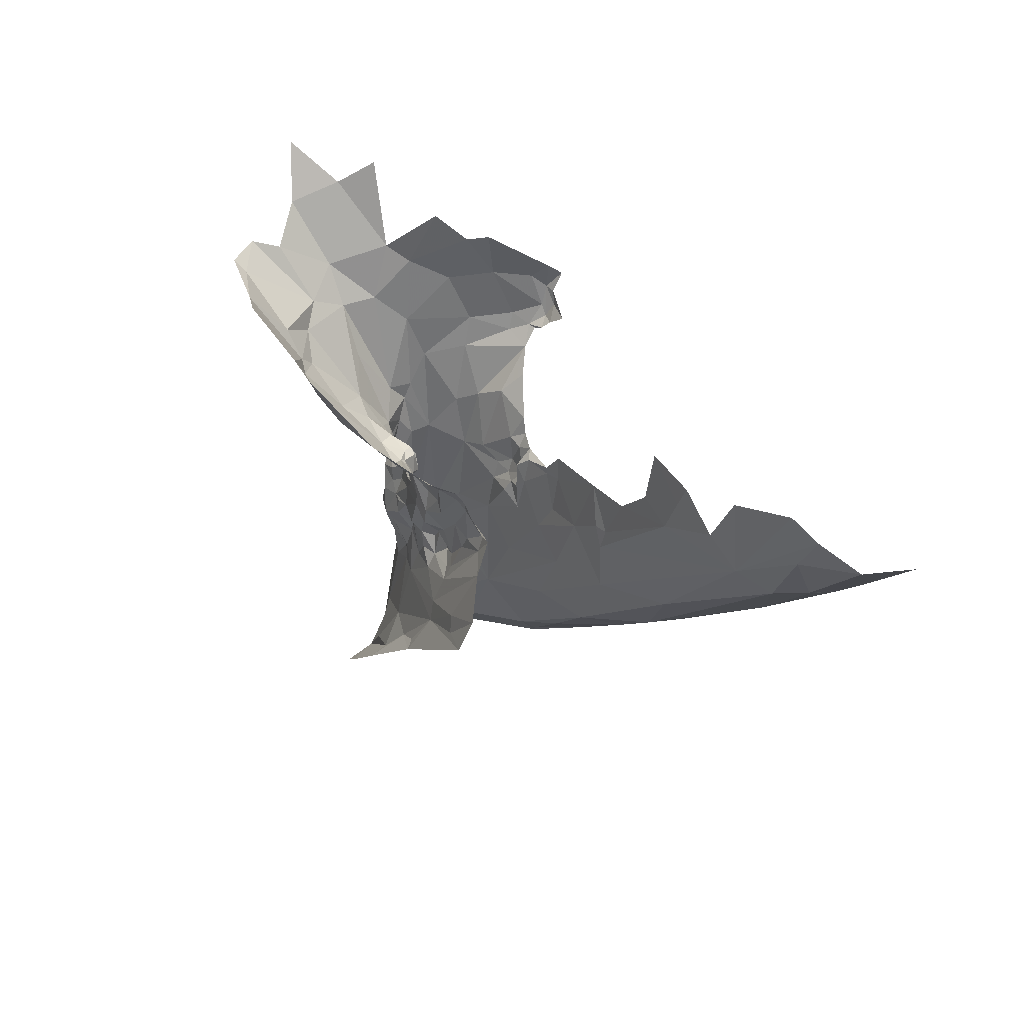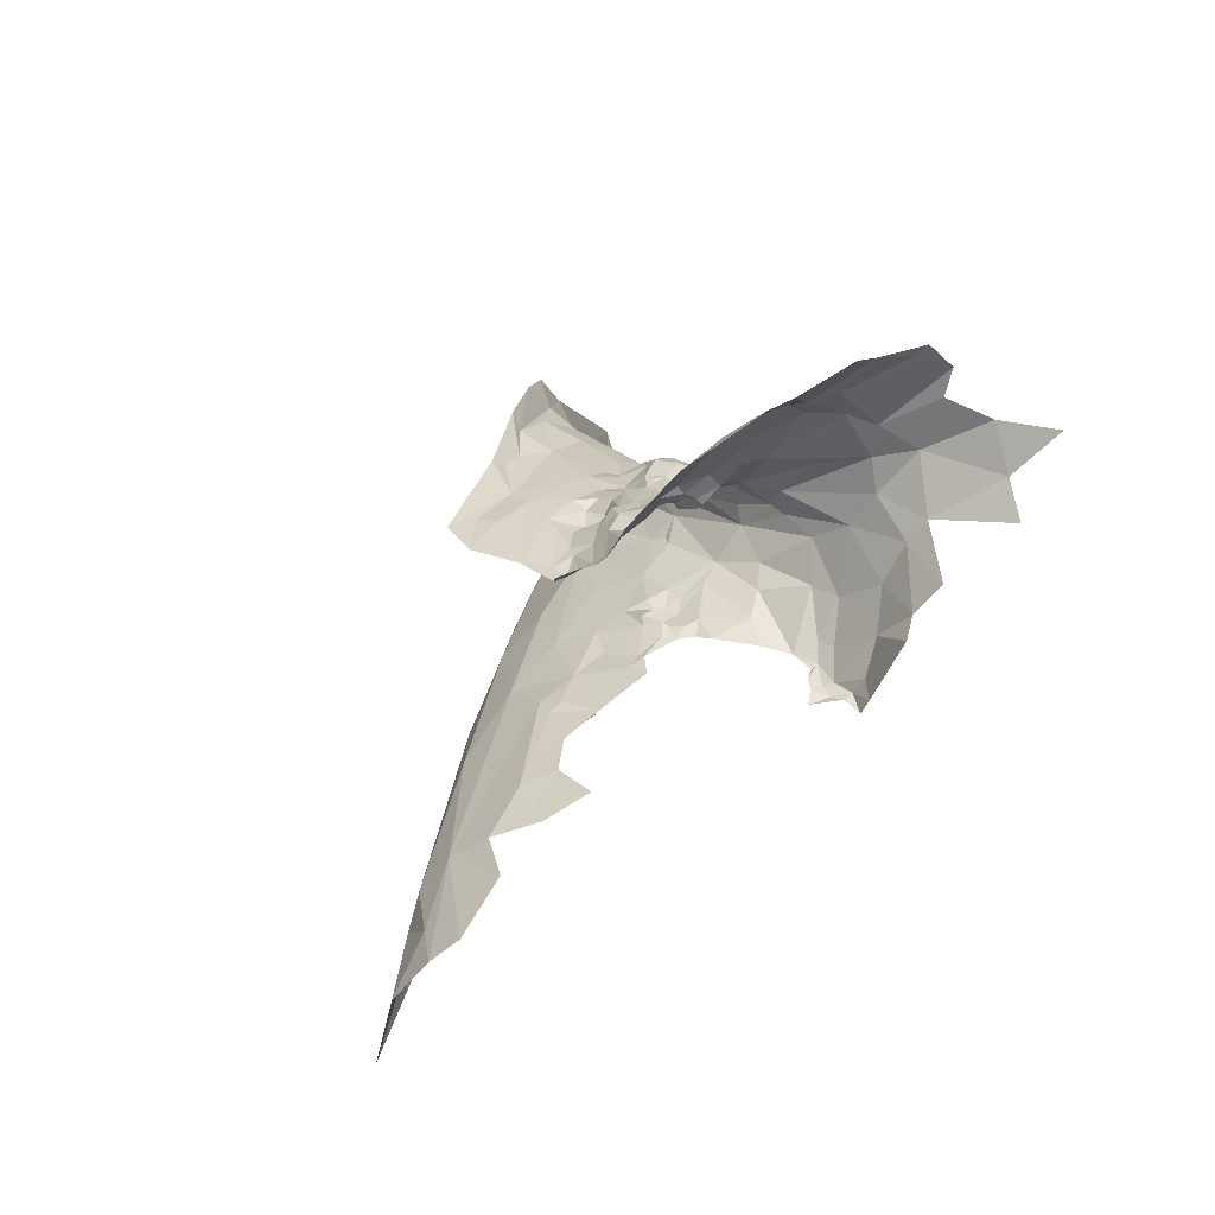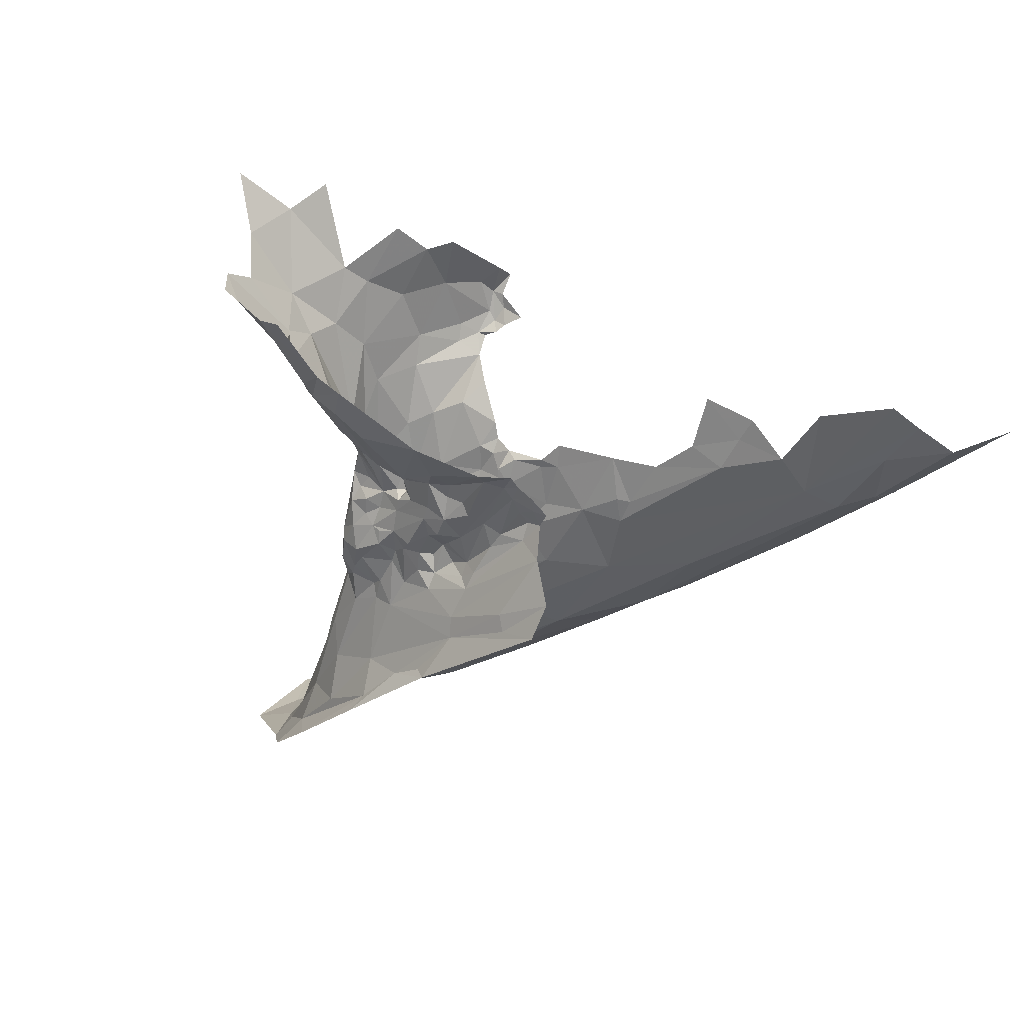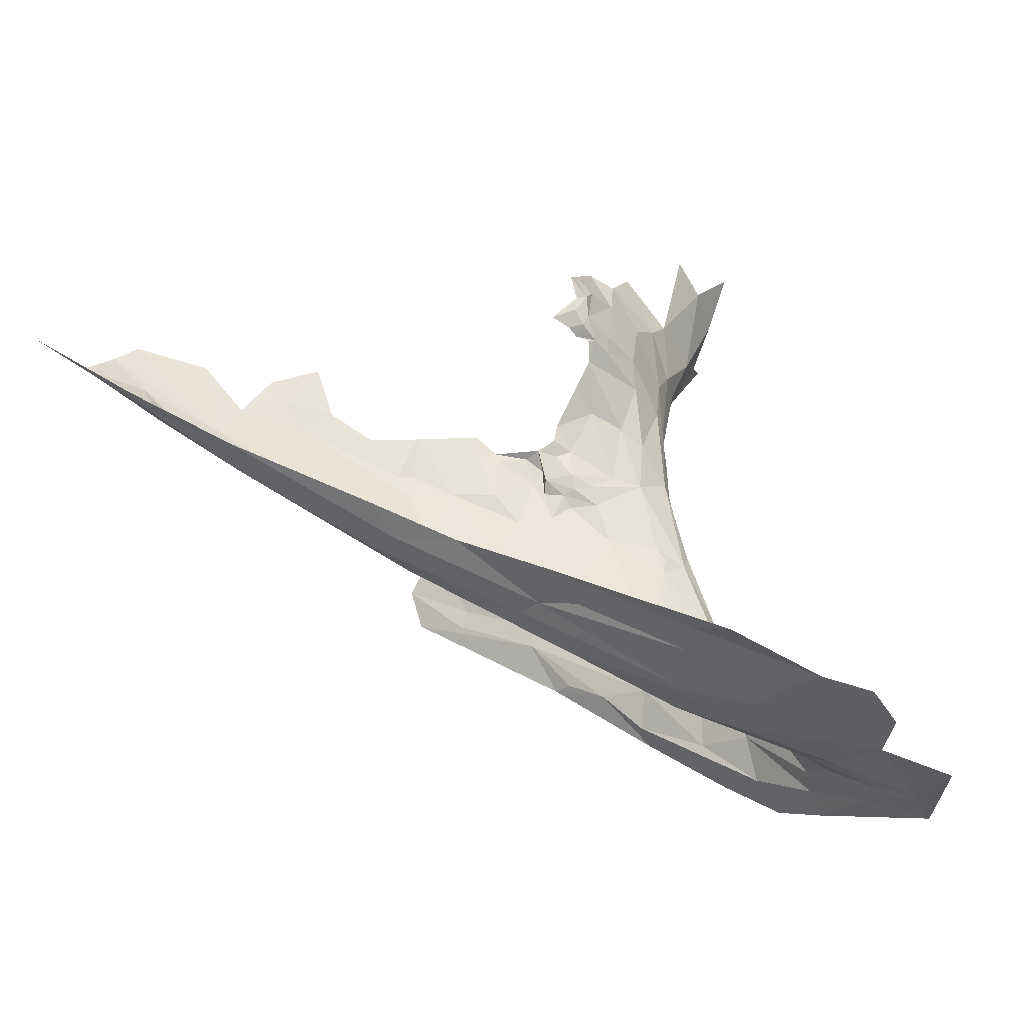
<metadata>
{"format":"obj","ext":"obj","renderer":"f3d","projection":"perspective","resolution":1024,"background":"white","views":[{"elev":28.1,"azim":-104.1,"up":"+Z"},{"elev":16.3,"azim":-48.8,"up":"+Y"},{"elev":19.1,"azim":-132.0,"up":"+Z"},{"elev":-24.9,"azim":15.6,"up":"+Z"}]}
</metadata>
<code>
v -3.893 6.797 -1.331
v -4.239 6.717 -1.091
v -4.011 6.81 -1.226
v -3.943 6.752 -1.301
v -3.892 6.713 -1.31
v -4.142 6.692 -1.175
v -3.786 6.93 -1.254
v -3.703 6.936 -1.358
v -3.887 6.881 -1.249
v -3.675 6.76 -1.423
v -3.708 6.785 -1.426
v -3.654 6.979 -1.291
v -3.619 7.007 -1.223
v -3.555 6.994 -1.407
v -3.796 6.94 -1.147
v -3.793 6.949 -1.081
v -3.74 6.974 -1.119
v -3.647 6.89 -1.462
v -3.795 6.811 -1.39
v -3.762 6.878 -1.385
v -3.401 6.886 -1.607
v -3.36 6.809 -1.601
v -3.483 6.817 -1.561
v -3.438 7.039 -1.482
v -3.402 7.088 -1.497
v -3.368 7.053 -1.558
v -3.322 6.983 -1.624
v -3.427 6.997 -1.55
v -3.546 6.927 -1.511
v -3.538 7.038 -1.275
v -4.211 6.766 -1.061
v -3.928 6.895 -1.154
v -3.451 6.741 -1.53
v -3.483 6.804 -1.556
v -3.253 6.733 -1.595
v -3.365 6.645 -1.545
v -3.428 6.692 -1.518
v -3.948 6.892 -1.117
v -3.993 6.88 -1.048
v -3.919 6.905 -1.046
v -4.279 6.673 -1.074
v -4.327 6.715 -0.9933
v -3.469 7.076 -1.371
v -3.519 7.034 -1.349
v -3.611 6.742 -1.44
v -3.656 6.697 -1.393
v -3.787 6.699 -1.333
v -3.641 6.84 -1.48
v -3.494 6.892 -1.563
v -3.826 6.769 -1.365
v -4.405 6.649 -0.9759
v -3.708 6.977 -1.183
v -3.758 6.954 -1.196
v -4.274 6.672 -1.078
v -4.279 6.628 -1.077
v -3.822 6.938 -1.077
v -3.866 6.921 -1.145
v -3.512 7.076 -1.25
v -3.469 7.106 -1.35
v -4.056 6.863 -1.002
v -4.131 6.835 -0.9797
v -4.081 6.858 -0.919
v -4.102 6.845 -1.031
v -3.287 6.755 -1.593
v -3.826 6.938 -1.039
v -3.797 6.951 -1.068
v -4.135 6.631 -1.156
v -3.913 6.672 -1.269
v -4.472 6.596 -0.9379
v -4.358 6.741 -0.897
v -4.256 6.79 -0.9224
v -3.191 6.873 -1.664
v -3.161 6.816 -1.644
v -4.152 6.829 -0.9449
v -4.192 6.803 -1.004
v -3.514 6.895 -1.547
v -4.383 6.708 -0.9298
v -3.183 6.749 -1.619
v -4.295 6.596 -1.062
v -3.927 6.903 -1.115
v -4.278 6.655 -1.075
v -3.537 7.046 -1.248
v -3.548 7.043 -1.231
v -3.55 7.183 -0.842
v -3.562 7.164 -1.005
v -3.555 7.131 -0.885
v -3.591 7.304 -0.8718
v -3.612 7.225 -0.9907
v -3.553 7.237 -0.8498
v -3.635 6.946 -0.9202
v -3.576 7.036 -0.9344
v -3.599 7.019 -1.016
v -3.562 7.125 -0.7779
v -3.577 7.063 -0.8079
v -3.577 7.027 -0.8829
v -3.589 7.173 -1.056
v -3.576 7.219 -0.9318
v -3.66 6.956 -0.9597
v -3.641 6.989 -0.9947
v -3.708 7.311 -0.9361
v -3.656 7.262 -0.9844
v -3.669 7.324 -0.9133
v -3.605 6.993 -0.7943
v -3.645 7.01 -0.7159
v -3.613 7.039 -0.7293
v -3.625 6.932 -0.7986
v -3.628 6.908 -0.8178
v -3.648 6.91 -0.7744
v -3.696 6.963 -1.023
v -3.531 7.335 -0.7447
v -3.563 7.288 -0.8329
v -3.529 7.254 -0.7839
v -3.582 7.399 -0.7627
v -3.575 7.417 -0.7434
v -3.646 7.403 -0.7813
v -3.573 7.038 -1.117
v -3.543 7.094 -1.093
v -3.64 7.002 -1.157
v -3.674 6.978 -1.109
v -3.671 6.984 -1.133
v -3.717 6.971 -1.115
v -3.615 7.015 -1.106
v -3.646 6.995 -1.125
v -3.723 6.983 -1.136
v -3.691 6.984 -1.141
v -3.726 6.983 -1.094
v -3.631 7.344 -0.8499
v -3.711 7.346 -0.8691
v -3.647 7.324 -0.897
v -3.606 6.966 -0.8988
v -3.621 6.936 -0.8865
v -3.636 6.911 -0.8671
v -3.627 6.915 -0.8508
v -3.606 6.96 -0.8693
v -3.494 7.306 -0.6824
v -3.498 7.229 -0.6536
v -3.46 7.299 -0.5916
v -3.549 7.161 -0.7523
v -3.571 7.051 -1.035
v -3.678 6.981 -1.065
v -3.749 6.968 -1.075
v -3.727 6.961 -1.066
v -3.699 6.972 -1.075
v -3.649 6.888 -0.7883
v -3.531 7.38 -0.7305
v -3.646 6.899 -0.8446
v -3.659 6.91 -0.8708
v -3.684 6.895 -0.8556
v -3.554 7.101 -0.9521
v -3.682 6.994 -1.161
v -3.629 7.305 -0.9146
v -3.7 6.962 -1.05
v -3.597 7.087 -0.6898
v -3.549 7.126 -1.007
v -3.548 7.136 -1.033
v -3.696 7.407 -0.7781
v -3.643 6.9 -0.8216
v -3.651 6.922 -0.8823
v -3.631 6.928 -0.8899
v -3.519 7.172 -0.6175
v -3.743 7.33 -0.8916
v -3.517 7.146 -1.298
v -3.492 7.13 -1.309
v -3.513 7.128 -1.233
v -3.506 7.166 -1.448
v -3.602 7.168 -1.425
v -3.513 7.188 -1.523
v -3.431 7.13 -1.451
v -3.335 7.119 -1.607
v -3.486 7.231 -1.583
v -3.426 7.187 -1.591
v -3.615 7.195 -1.481
v -3.325 7.174 -1.661
v -3.334 7.142 -1.631
v -3.241 7.075 -1.675
v -3.294 7.053 -1.628
v -3.225 7.014 -1.671
v -3.161 7.005 -1.696
v -3.269 6.951 -1.653
v -3.638 7.151 -1.32
v -3.723 7.138 -1.27
v -3.787 7.143 -1.3
v -3.486 7.153 -1.388
v -3.468 7.146 -1.398
v -3.582 7.182 -1.184
v -3.619 7.169 -1.179
v -3.588 7.182 -1.226
v -3.64 7.147 -1.24
v -3.664 7.141 -1.273
v -3.548 7.155 -1.333
v -3.551 7.161 -1.284
v -3.436 7.161 -1.525
v -3.149 7.084 -1.708
v -3.575 7.179 -1.142
v -3.555 7.148 -1.071
v -3.571 7.169 -1.094
v -3.547 7.175 -1.198
v -3.542 7.124 -1.102
v -3.913 7.142 -1.289
v -3.996 7.124 -1.225
v -3.984 7.144 -1.28
v -3.9 7.138 -1.264
v -3.955 7.106 -1.164
v -3.791 7.149 -1.334
v -3.757 7.183 -1.407
v -3.098 6.931 -1.693
v -3.603 7.171 -1.161
v -3.635 7.158 -1.117
v -3.602 7.162 -1.099
v -3.627 7.16 -1.147
v -3.607 7.173 -1.133
v -3.675 7.173 -1.427
v -3.65 7.147 -1.22
v -3.633 7.169 -1.206
v -3.662 7.161 -1.179
v -3.511 7.101 -1.226
v -3.399 7.225 -1.635
v -3.612 7.151 -1.284
v -3.588 7.17 -1.244
v -3.538 7.173 -1.254
v -3.555 7.181 -1.219
v -3.566 7.169 -1.265
v -3.67 7.159 -1.141
v -3.599 7.15 -1.318
v -3.592 7.148 -1.294
v -3.634 7.168 -1.184
v -3.524 7.119 -1.184
v -3.585 7.167 -1.118
v -3.608 7.221 -1.504
v -3.732 7.171 -1.403
v -3.884 7.167 -1.029
v -3.795 7.189 -1.044
v -3.821 7.243 -0.9838
v -3.876 7.149 -1.044
v -3.813 7.138 -1.096
v -3.803 7.155 -1.065
v -3.675 7.151 -1.209
v -3.707 7.144 -1.209
v -3.698 7.14 -1.243
v -3.708 7.16 -1.114
v -3.712 7.168 -1.077
v -3.75 7.16 -1.116
v -3.739 7.159 -1.138
v -3.698 7.159 -1.193
v -3.626 7.172 -1.078
v -3.688 7.152 -1.105
v -3.699 7.169 -1.075
v -3.673 7.202 -1.051
v -3.735 7.279 -0.9766
v -3.838 7.115 -1.13
v -3.843 7.106 -1.171
v -3.79 7.111 -1.212
v -3.899 7.125 -1.053
v -3.903 7.111 -1.074
v -3.762 7.15 -1.162
v -3.781 7.151 -1.13
v -3.737 7.147 -1.17
v -3.791 7.124 -1.165
v -3.821 7.135 -1.117
v -3.806 7.128 -1.249
v -3.815 7.118 -1.221
v -3.906 7.093 -1.147
v -3.863 7.101 -1.146
v -3.911 7.085 -1.117
v -3.765 7.169 -1.068
v -3.786 7.147 -1.091
v -3.619 7.188 -1.048
v -3.708 7.177 -1.07
v -3.682 7.165 -1.067
v -3.648 7.181 -1.051
v -3.67 7.153 -1.065
v -3.726 7.126 -1.244
v -3.74 7.119 -1.192
v -3.754 7.11 -1.221
v -3.763 7.128 -1.181
v -3.942 7.104 -1.085
v -3.904 7.096 -1.099
v -3.681 7.148 -1.076
v -3.675 7.14 -1.108
v -3.644 7.171 -1.068
v -3.66 7.15 -1.107
v -3.72 7.123 -1.212
v -3.639 7.217 -1.018
v -3.669 7.144 -1.08
v -3.786 7.119 -1.235
v -3.675 7.159 -1.122
v -3.951 7.114 -1.062
v -3.938 7.085 -1.115
v -3.728 7.192 -1.064
v -3.923 7.133 -1.029
v -3.924 7.119 -1.047
v -3.97 7.1 -1.087
f 1 2 3
f 4 5 6
f 7 8 9
f 10 5 11
f 12 13 14
f 15 16 17
f 18 19 20
f 21 22 23
f 24 25 26
f 27 28 26
f 29 20 8
f 30 14 13
f 31 3 2
f 31 32 9
f 22 33 34
f 35 36 37
f 38 39 40
f 6 2 1
f 41 42 2
f 43 24 44
f 45 46 47
f 37 36 46
f 11 34 10
f 48 49 23
f 4 50 5
f 48 34 11
f 42 41 51
f 27 49 28
f 21 23 49
f 5 10 47
f 52 53 17
f 24 14 44
f 28 29 14
f 6 54 2
f 55 51 41
f 56 57 40
f 43 58 59
f 43 30 58
f 15 57 56
f 7 9 57
f 60 61 62
f 60 63 61
f 38 63 39
f 57 9 32
f 22 64 33
f 45 37 46
f 10 34 33
f 24 28 14
f 24 26 28
f 56 40 65
f 56 65 66
f 63 32 31
f 63 38 32
f 52 13 12
f 5 67 6
f 5 68 67
f 9 3 31
f 9 8 20
f 27 21 49
f 55 6 67
f 55 54 6
f 55 69 51
f 33 37 45
f 33 64 37
f 42 31 2
f 70 71 31
f 72 22 21
f 72 73 22
f 74 61 75
f 74 62 61
f 56 16 15
f 56 66 16
f 1 19 50
f 1 20 19
f 49 29 28
f 76 48 18
f 64 22 73
f 75 31 71
f 77 70 31
f 29 18 20
f 29 76 18
f 10 45 47
f 10 33 45
f 63 75 61
f 63 31 75
f 78 64 73
f 35 37 64
f 11 50 19
f 11 5 50
f 79 55 67
f 79 69 55
f 80 38 40
f 80 32 38
f 57 80 40
f 57 32 80
f 19 48 11
f 19 18 48
f 25 43 59
f 25 24 43
f 49 76 29
f 49 48 76
f 53 7 57
f 12 14 7
f 53 12 7
f 53 52 12
f 53 15 17
f 53 57 15
f 81 54 55
f 41 2 54
f 41 81 55
f 41 54 81
f 14 8 7
f 14 29 8
f 34 23 22
f 34 48 23
f 78 35 64
f 30 82 58
f 30 13 83
f 20 3 9
f 20 1 3
f 77 42 51
f 77 31 42
f 47 68 5
f 60 39 63
f 1 4 6
f 1 50 4
f 30 44 14
f 30 43 44
f 83 82 30
f 83 58 82
f 84 85 86
f 87 88 89
f 90 91 92
f 93 84 86
f 94 86 95
f 88 96 97
f 98 90 99
f 100 101 102
f 103 104 105
f 106 107 108
f 98 99 109
f 108 104 103
f 110 111 112
f 113 114 115
f 58 116 117
f 83 118 116
f 83 13 118
f 119 120 121
f 119 122 123
f 52 124 125
f 17 126 124
f 115 127 113
f 115 128 129
f 130 95 91
f 131 132 133
f 130 131 134
f 58 83 116
f 135 136 137
f 84 93 138
f 116 92 139
f 122 140 99
f 85 97 96
f 141 17 16
f 142 143 121
f 52 17 124
f 143 119 121
f 140 122 119
f 133 134 131
f 103 94 95
f 144 108 107
f 145 113 111
f 145 114 113
f 146 147 148
f 107 133 132
f 89 112 111
f 84 138 112
f 149 91 95
f 117 116 139
f 89 84 112
f 89 85 84
f 127 111 113
f 87 89 111
f 16 66 141
f 125 118 150
f 123 116 118
f 106 133 107
f 103 134 133
f 150 118 13
f 101 88 151
f 138 136 112
f 140 109 99
f 143 142 152
f 93 153 138
f 151 102 101
f 127 115 129
f 103 106 108
f 103 133 106
f 117 154 155
f 117 139 149
f 121 124 126
f 121 125 124
f 116 122 92
f 116 123 122
f 112 135 110
f 112 136 135
f 156 128 115
f 99 92 122
f 99 90 92
f 126 142 121
f 141 66 142
f 95 134 103
f 95 130 134
f 93 105 153
f 94 103 105
f 87 127 129
f 87 111 127
f 87 151 88
f 87 129 151
f 107 157 144
f 107 132 146
f 155 85 96
f 155 154 85
f 158 132 131
f 147 146 132
f 154 86 85
f 149 95 86
f 90 130 91
f 90 131 130
f 149 154 117
f 149 86 154
f 89 97 85
f 89 88 97
f 131 159 158
f 131 90 159
f 120 123 118
f 120 119 123
f 120 125 121
f 120 118 125
f 93 94 105
f 93 86 94
f 129 102 151
f 129 128 102
f 52 150 13
f 52 125 150
f 141 126 17
f 141 142 126
f 160 136 138
f 143 140 119
f 143 152 140
f 161 100 102
f 161 102 128
f 91 139 92
f 91 149 139
f 157 146 148
f 157 107 146
f 158 147 132
f 152 109 140
f 145 111 110
f 162 163 164
f 165 166 167
f 25 59 168
f 169 25 168
f 170 171 172
f 173 174 171
f 175 174 173
f 27 176 177
f 178 72 179
f 180 181 182
f 162 183 184
f 185 186 187
f 180 188 189
f 190 162 191
f 168 192 169
f 184 183 192
f 193 175 173
f 194 195 196
f 197 198 195
f 195 96 196
f 199 200 201
f 202 203 200
f 166 172 167
f 204 201 205
f 178 206 72
f 178 193 206
f 207 186 185
f 208 209 96
f 210 186 207
f 211 207 194
f 211 210 207
f 169 176 25
f 169 175 176
f 204 166 180
f 204 212 166
f 213 214 215
f 213 189 188
f 117 216 58
f 117 155 198
f 173 171 217
f 214 187 186
f 188 218 219
f 220 221 222
f 197 195 194
f 220 162 164
f 220 191 162
f 167 192 165
f 171 174 192
f 210 223 186
f 179 72 21
f 165 224 166
f 190 225 224
f 226 215 214
f 186 223 215
f 171 167 172
f 171 192 167
f 185 194 207
f 185 197 194
f 197 220 227
f 197 221 220
f 225 219 218
f 222 221 187
f 209 196 96
f 228 194 196
f 191 225 190
f 222 219 225
f 222 191 220
f 222 225 191
f 212 205 229
f 230 204 205
f 212 230 205
f 212 204 230
f 185 221 197
f 185 187 221
f 26 176 27
f 26 25 176
f 227 216 117
f 164 163 216
f 227 198 197
f 227 117 198
f 188 214 213
f 188 219 214
f 177 178 179
f 175 193 178
f 180 218 188
f 224 225 218
f 170 172 229
f 228 209 208
f 228 196 209
f 190 183 162
f 165 192 183
f 190 165 183
f 190 224 165
f 181 180 189
f 208 210 211
f 208 223 210
f 184 168 59
f 184 192 168
f 184 163 162
f 184 59 163
f 195 155 96
f 195 198 155
f 170 217 171
f 211 228 208
f 211 194 228
f 219 187 214
f 219 222 187
f 59 216 163
f 59 58 216
f 180 224 218
f 180 166 224
f 175 177 176
f 175 178 177
f 227 164 216
f 227 220 164
f 27 179 21
f 27 177 179
f 186 226 214
f 186 215 226
f 169 174 175
f 169 192 174
f 212 172 166
f 212 229 172
f 199 202 200
f 182 203 202
f 204 199 201
f 204 202 199
f 204 182 202
f 204 180 182
f 231 232 233
f 234 235 236
f 237 238 239
f 240 241 242
f 215 243 244
f 96 245 208
f 246 247 240
f 248 100 249
f 250 251 252
f 250 253 254
f 255 243 256
f 257 244 243
f 258 259 253
f 258 256 259
f 260 203 182
f 261 251 262
f 254 263 250
f 264 262 263
f 265 256 242
f 236 235 266
f 223 243 215
f 161 233 249
f 88 267 96
f 248 268 269
f 270 269 271
f 270 248 269
f 181 260 182
f 272 273 274
f 181 272 260
f 239 238 272
f 265 236 266
f 232 231 236
f 275 258 252
f 255 256 258
f 234 253 259
f 276 277 254
f 268 247 269
f 232 236 265
f 269 278 271
f 269 247 278
f 279 271 278
f 208 245 280
f 208 280 281
f 255 257 243
f 273 272 282
f 101 283 88
f 261 252 251
f 274 273 252
f 271 280 270
f 284 281 280
f 285 260 272
f 261 262 260
f 241 265 242
f 241 268 265
f 258 250 252
f 258 253 250
f 286 279 246
f 286 208 281
f 276 254 287
f 276 288 277
f 203 262 288
f 203 260 262
f 101 248 283
f 101 100 248
f 263 251 250
f 263 262 251
f 289 249 233
f 289 248 249
f 268 232 265
f 289 233 232
f 278 246 279
f 278 247 246
f 231 234 236
f 231 290 234
f 290 253 234
f 290 291 253
f 275 255 258
f 275 257 255
f 283 267 88
f 270 280 267
f 263 277 264
f 263 254 277
f 285 274 252
f 285 272 274
f 257 238 244
f 257 273 282
f 256 266 235
f 256 265 266
f 279 281 284
f 279 286 281
f 223 240 242
f 286 246 240
f 239 189 237
f 181 239 272
f 181 189 239
f 237 244 238
f 237 215 244
f 235 259 256
f 235 234 259
f 268 289 232
f 268 248 289
f 267 245 96
f 267 280 245
f 237 213 215
f 237 189 213
f 223 286 240
f 223 208 286
f 292 276 287
f 292 288 276
f 271 284 280
f 271 279 284
f 243 242 256
f 243 223 242
f 285 261 260
f 285 252 261
f 238 282 272
f 238 257 282
f 161 249 100
f 273 275 252
f 273 257 275
f 247 241 240
f 247 268 241
f 288 264 277
f 288 262 264
f 254 291 287
f 254 253 291
f 270 283 248
f 270 267 283

</code>
